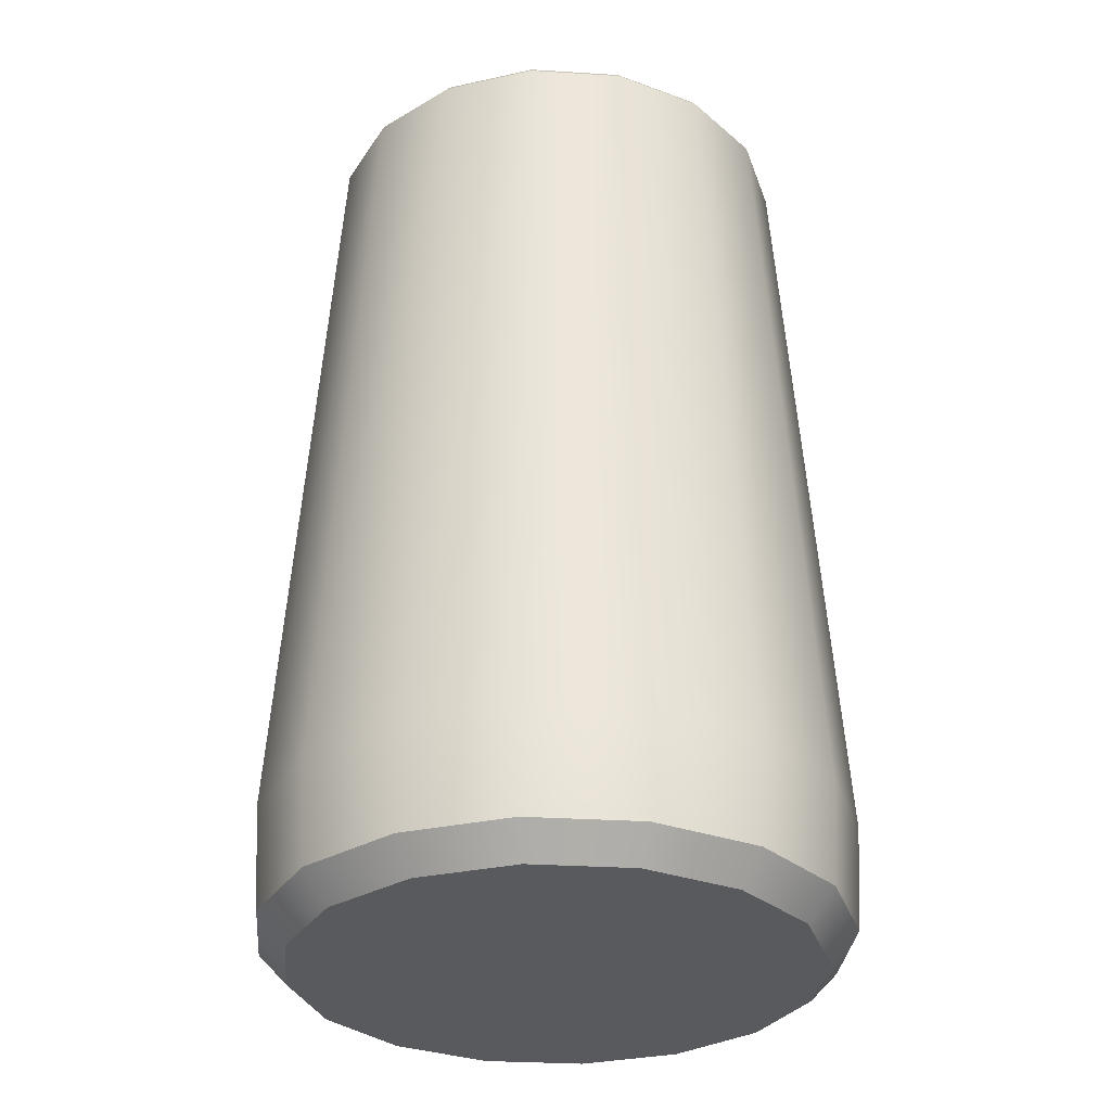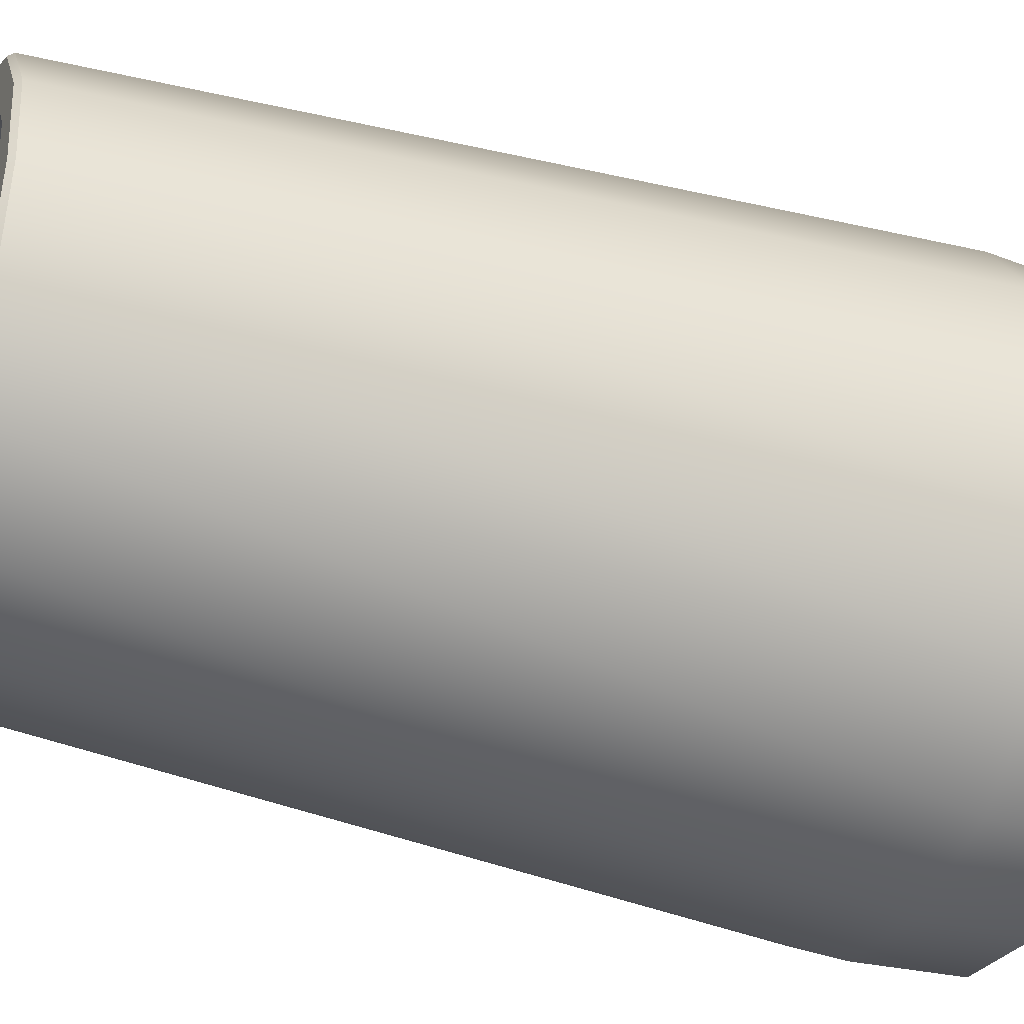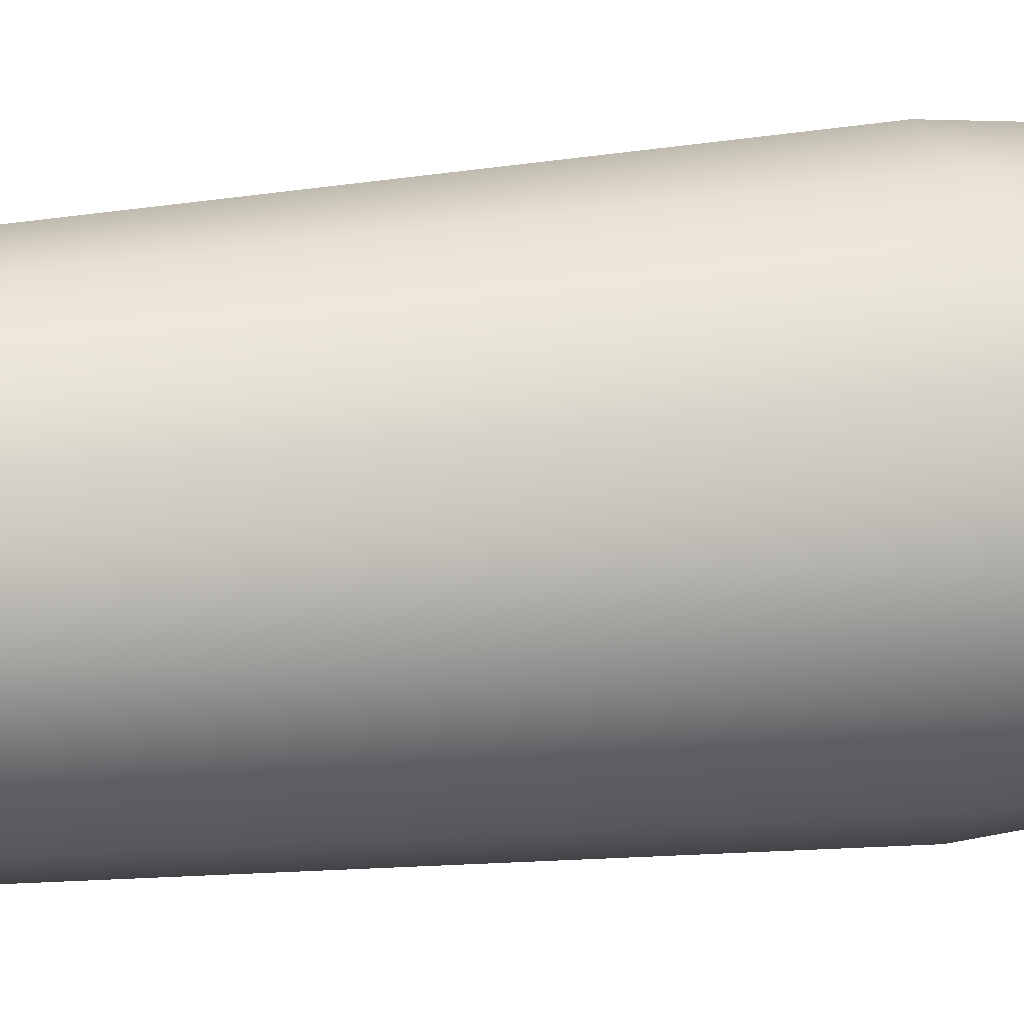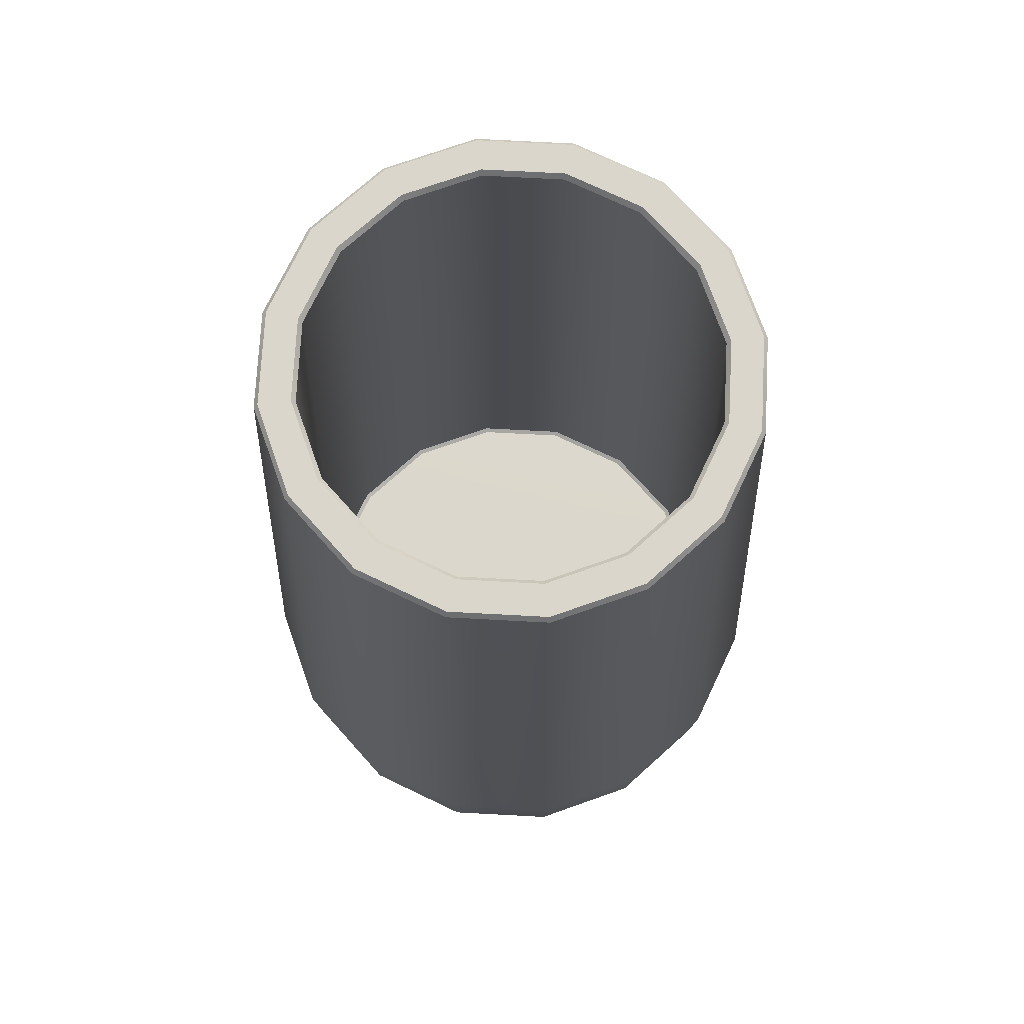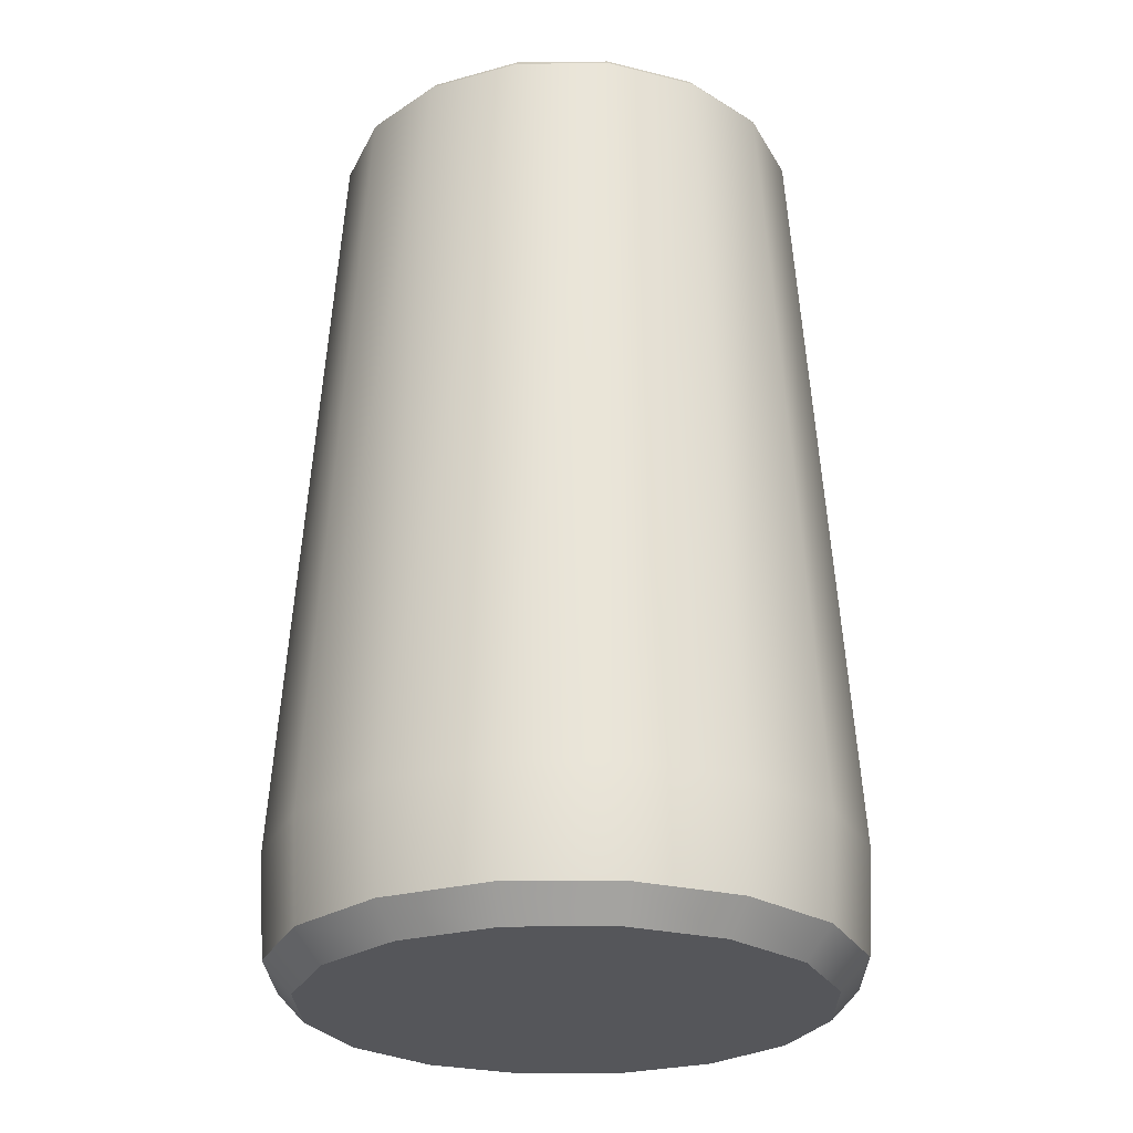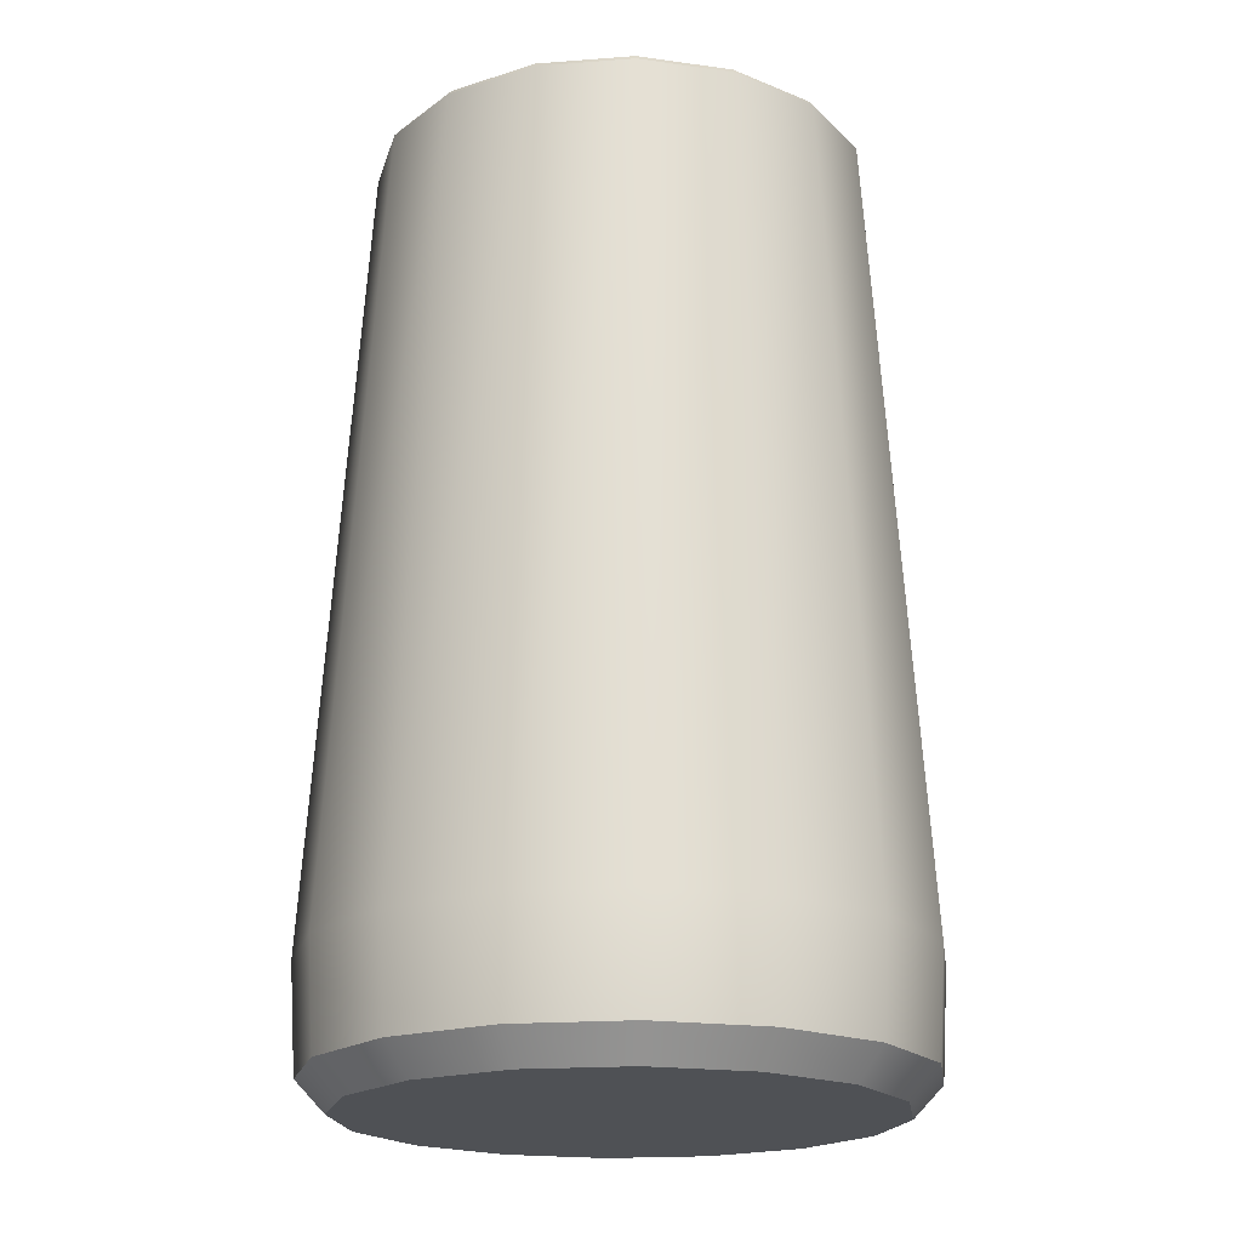
<metadata>
{"format":"obj","ext":"obj","renderer":"f3d","projection":"perspective","resolution":1024,"background":"white","views":[{"elev":-31.3,"azim":51.2,"up":"+Y"},{"elev":-37.9,"azim":-111.5,"up":"+Z"},{"elev":15.3,"azim":-106.7,"up":"+Z"},{"elev":73.5,"azim":171.8,"up":"+Y"},{"elev":-26.1,"azim":-10.2,"up":"+Y"},{"elev":-19.7,"azim":-93.3,"up":"+Y"}]}
</metadata>
<code>
v 0 0 0
v 8.67 1.006 -3.591
v 7.803 0 -3.232
v 6.636 1.006 -6.636
v 5.972 0 -5.972
v 3.591 1.006 -8.67
v 3.232 0 -7.803
v 5e-06 1.006 -9.385
v 4e-06 0 -8.446
v -3.591 1.006 -8.67
v -3.232 0 -7.803
v -6.636 1.006 -6.636
v -5.972 0 -5.972
v -8.67 1.006 -3.591
v -7.803 0 -3.232
v -9.385 1.006 -3e-06
v -8.446 0 -3e-06
v -8.67 1.006 3.591
v -7.803 0 3.232
v -6.636 1.006 6.636
v -5.972 0 5.972
v -3.591 1.006 8.67
v -3.232 0 7.803
v -1e-06 1.006 9.385
v -1e-06 0 8.446
v 3.591 1.006 8.67
v 3.232 0 7.803
v 6.636 1.006 6.636
v 5.972 0 5.972
v 8.67 1.006 3.591
v 7.803 0 3.232
v 9.385 1.006 0
v 8.446 0 -0
v 7.341 1.634 -3.041
v 7.206 1.539 -2.985
v 5.515 1.539 -5.515
v 5.618 1.634 -5.618
v 7.946 1.634 -0
v 7.8 1.539 -0
v 2.985 1.539 -7.206
v 3.041 1.634 -7.341
v 4e-06 1.539 -7.8
v 4e-06 1.634 -7.946
v -2.985 1.539 -7.206
v -3.041 1.634 -7.341
v -5.515 1.539 -5.515
v -5.618 1.634 -5.618
v -7.206 1.539 -2.985
v -7.341 1.634 -3.041
v -7.8 1.539 -3e-06
v -7.946 1.634 -3e-06
v -7.206 1.539 2.985
v -7.341 1.634 3.041
v -5.515 1.539 5.515
v -5.618 1.634 5.618
v -2.985 1.539 7.206
v -3.041 1.634 7.341
v -1e-06 1.539 7.8
v -1e-06 1.634 7.946
v 2.985 1.539 7.206
v 3.041 1.634 7.341
v 5.515 1.539 5.515
v 5.618 1.634 5.618
v 7.206 1.539 2.985
v 7.341 1.634 3.041
v -0 1.694 0
v 7.293 30.05 -3.021
v 7.171 30.22 -2.97
v 5.582 30.05 -5.582
v 5.488 30.22 -5.488
v 3.021 30.05 -7.293
v 2.97 30.22 -7.171
v 4e-06 30.05 -7.894
v 4e-06 30.22 -7.762
v -3.021 30.05 -7.293
v -2.97 30.22 -7.171
v -5.582 30.05 -5.582
v -5.488 30.22 -5.488
v -7.293 30.05 -3.021
v -7.171 30.22 -2.97
v -7.894 30.05 -2e-06
v -7.762 30.22 -2e-06
v -7.293 30.05 3.021
v -7.171 30.22 2.97
v -5.582 30.05 5.582
v -5.488 30.22 5.488
v -3.021 30.05 7.293
v -2.97 30.22 7.171
v -1e-06 30.05 7.894
v -1e-06 30.22 7.762
v 3.021 30.05 7.293
v 2.97 30.22 7.171
v 5.582 30.05 5.582
v 5.488 30.22 5.488
v 7.293 30.05 3.021
v 7.171 30.22 2.97
v 7.894 30.05 0
v 7.762 30.22 0
v 4.678 30.05 -4.678
v 4.771 30.22 -4.771
v 6.234 30.22 -2.582
v 6.112 30.05 -2.532
v 2.532 30.05 -6.112
v 2.582 30.22 -6.234
v 3e-06 30.05 -6.616
v 3e-06 30.22 -6.748
v -2.532 30.05 -6.112
v -2.582 30.22 -6.234
v -4.678 30.05 -4.678
v -4.771 30.22 -4.771
v -6.112 30.05 -2.532
v -6.234 30.22 -2.582
v -6.616 30.05 -2e-06
v -6.748 30.22 -2e-06
v -6.112 30.05 2.532
v -6.234 30.22 2.582
v -4.678 30.05 4.678
v -4.771 30.22 4.771
v -2.532 30.05 6.112
v -2.582 30.22 6.234
v -1e-06 30.05 6.616
v -1e-06 30.22 6.748
v 2.532 30.05 6.112
v 2.582 30.22 6.234
v 4.678 30.05 4.678
v 4.771 30.22 4.771
v 6.112 30.05 2.532
v 6.234 30.22 2.582
v 6.616 30.05 0
v 6.748 30.22 0
v -3.671 4.437 8.863
v -6.783 4.437 6.783
v -8.863 4.437 3.671
v -9.593 4.437 -3e-06
v -8.863 4.437 -3.671
v -6.783 4.437 -6.783
v -3.671 4.437 -8.863
v 5e-06 4.437 -9.593
v 3.671 4.437 -8.863
v 6.783 4.437 -6.783
v 8.863 4.437 -3.671
v 9.593 4.437 -0
v 8.863 4.437 3.671
v 6.783 4.437 6.783
v 3.671 4.437 8.863
v -1e-06 4.437 9.593
f 34 37 36 35
f 35 39 38 34
f 37 41 40 36
f 41 43 42 40
f 43 45 44 42
f 45 47 46 44
f 47 49 48 46
f 49 51 50 48
f 51 53 52 50
f 53 55 54 52
f 55 57 56 54
f 57 59 58 56
f 59 61 60 58
f 61 63 62 60
f 63 65 64 62
f 65 38 39 64
f 36 66 35
f 40 66 36
f 42 66 40
f 44 66 42
f 46 66 44
f 48 66 46
f 50 66 48
f 52 66 50
f 54 66 52
f 56 66 54
f 58 66 56
f 60 66 58
f 62 66 60
f 64 66 62
f 39 66 64
f 35 66 39
f 2 3 5 4
f 3 2 32 33
f 4 5 7 6
f 6 7 9 8
f 8 9 11 10
f 10 11 13 12
f 12 13 15 14
f 14 15 17 16
f 16 17 19 18
f 18 19 21 20
f 20 21 23 22
f 22 23 25 24
f 24 25 27 26
f 26 27 29 28
f 28 29 31 30
f 30 31 33 32
f 5 3 1
f 7 5 1
f 9 7 1
f 11 9 1
f 13 11 1
f 15 13 1
f 17 15 1
f 19 17 1
f 21 19 1
f 23 21 1
f 25 23 1
f 27 25 1
f 29 27 1
f 31 29 1
f 33 31 1
f 3 33 1
f 67 68 98 97
f 68 67 69 70
f 70 69 71 72
f 72 71 73 74
f 74 73 75 76
f 76 75 77 78
f 78 77 79 80
f 80 79 81 82
f 82 81 83 84
f 84 83 85 86
f 86 85 87 88
f 88 87 89 90
f 90 89 91 92
f 92 91 93 94
f 94 93 95 96
f 96 95 97 98
f 99 100 104 103
f 100 99 102 101
f 101 102 129 130
f 103 104 106 105
f 105 106 108 107
f 107 108 110 109
f 109 110 112 111
f 111 112 114 113
f 113 114 116 115
f 115 116 118 117
f 117 118 120 119
f 119 120 122 121
f 121 122 124 123
f 123 124 126 125
f 125 126 128 127
f 127 128 130 129
f 34 102 99 37
f 37 99 103 41
f 41 103 105 43
f 43 105 107 45
f 45 107 109 47
f 47 109 111 49
f 49 111 113 51
f 51 113 115 53
f 53 115 117 55
f 55 117 119 57
f 57 119 121 59
f 59 121 123 61
f 61 123 125 63
f 63 125 127 65
f 65 127 129 38
f 38 129 102 34
f 2 4 140 141
f 4 6 139 140
f 6 8 138 139
f 8 10 137 138
f 10 12 136 137
f 12 14 135 136
f 14 16 134 135
f 16 18 133 134
f 18 20 132 133
f 20 22 131 132
f 22 24 146 131
f 24 26 145 146
f 26 28 144 145
f 28 30 143 144
f 30 32 142 143
f 32 2 141 142
f 70 100 101 68
f 72 104 100 70
f 74 106 104 72
f 76 108 106 74
f 78 110 108 76
f 80 112 110 78
f 82 114 112 80
f 84 116 114 82
f 86 118 116 84
f 88 120 118 86
f 90 122 120 88
f 92 124 122 90
f 94 126 124 92
f 96 128 126 94
f 98 130 128 96
f 68 101 130 98
f 132 131 87 85
f 133 132 85 83
f 134 133 83 81
f 135 134 81 79
f 136 135 79 77
f 137 136 77 75
f 138 137 75 73
f 139 138 73 71
f 140 139 71 69
f 141 140 69 67
f 142 141 67 97
f 143 142 97 95
f 144 143 95 93
f 145 144 93 91
f 146 145 91 89
f 131 146 89 87

</code>
